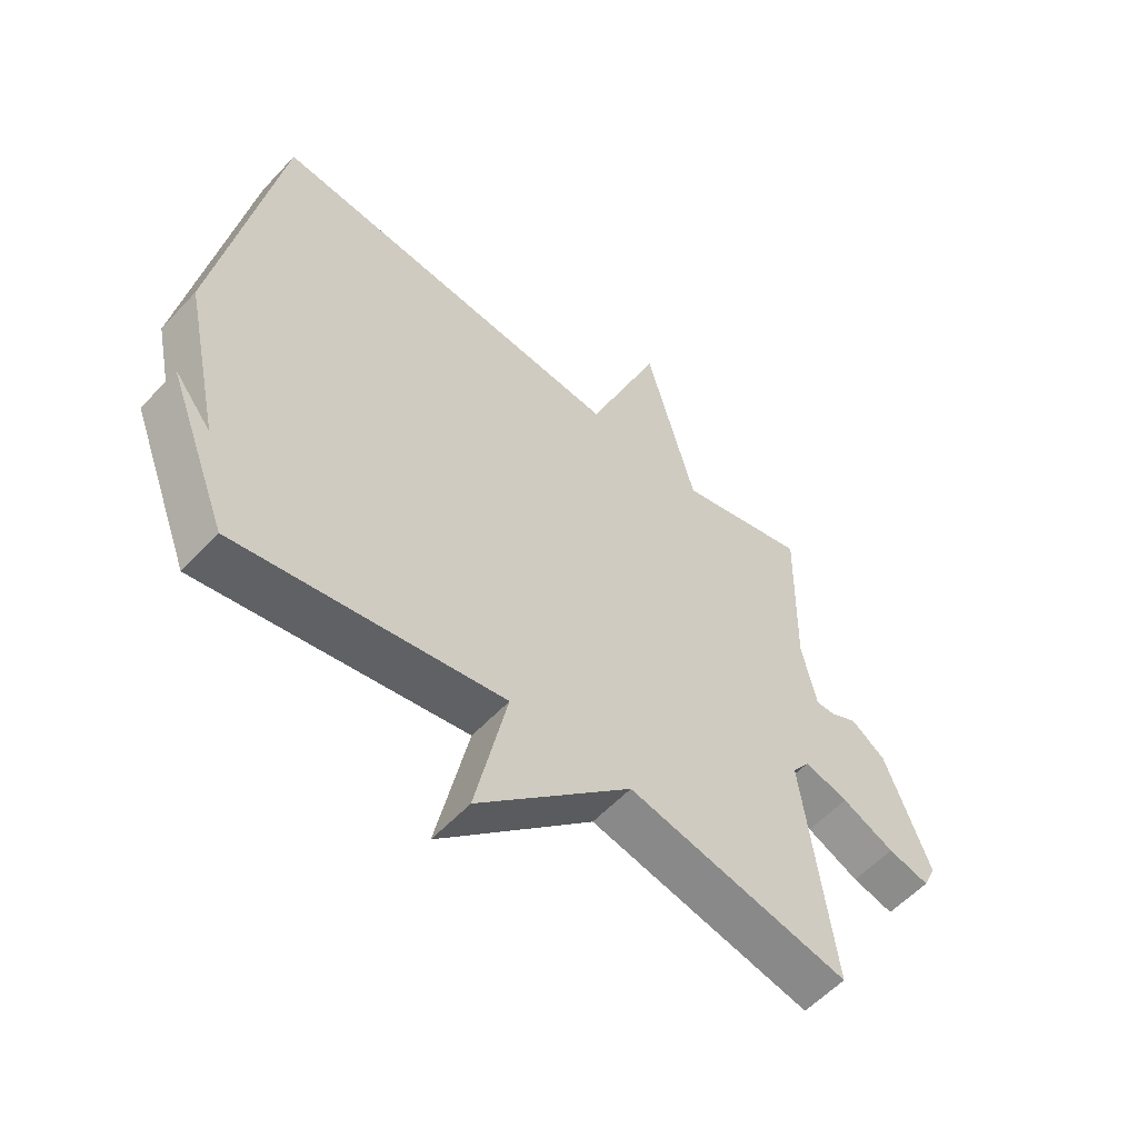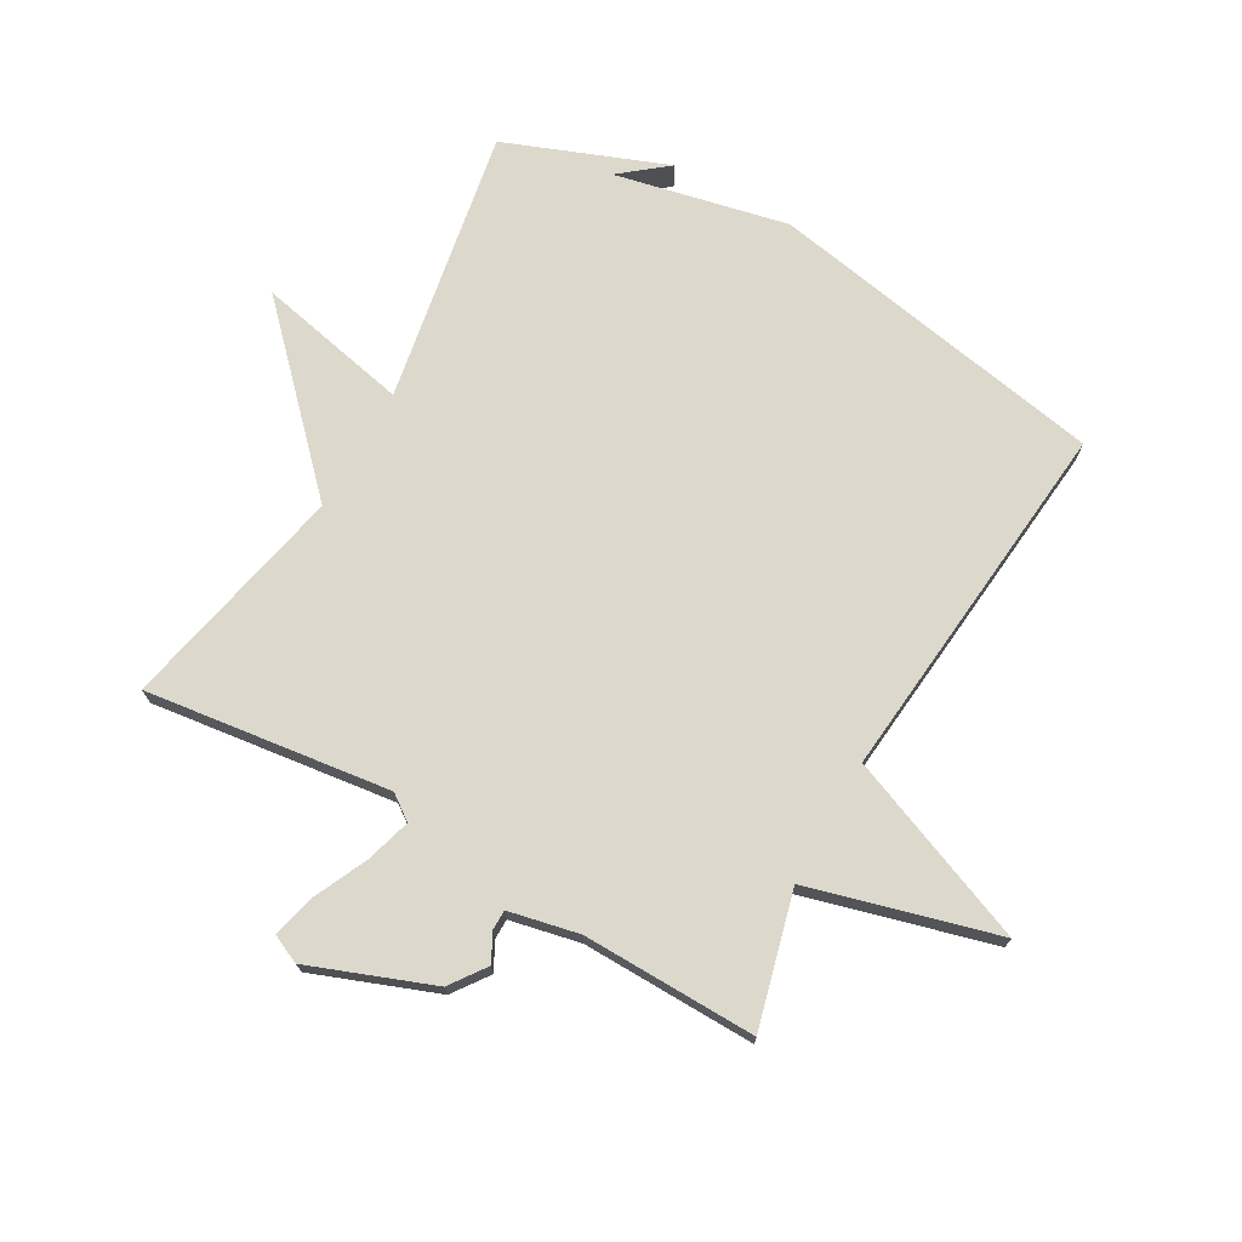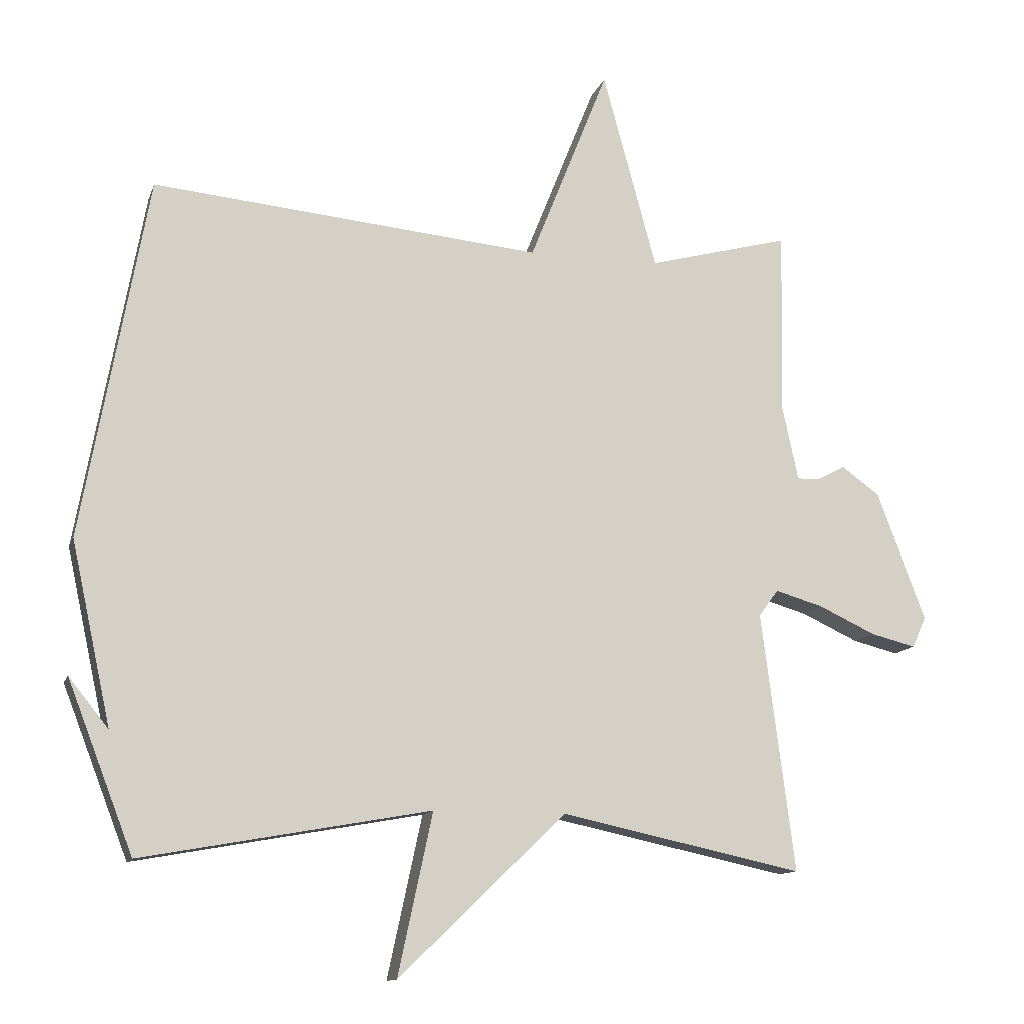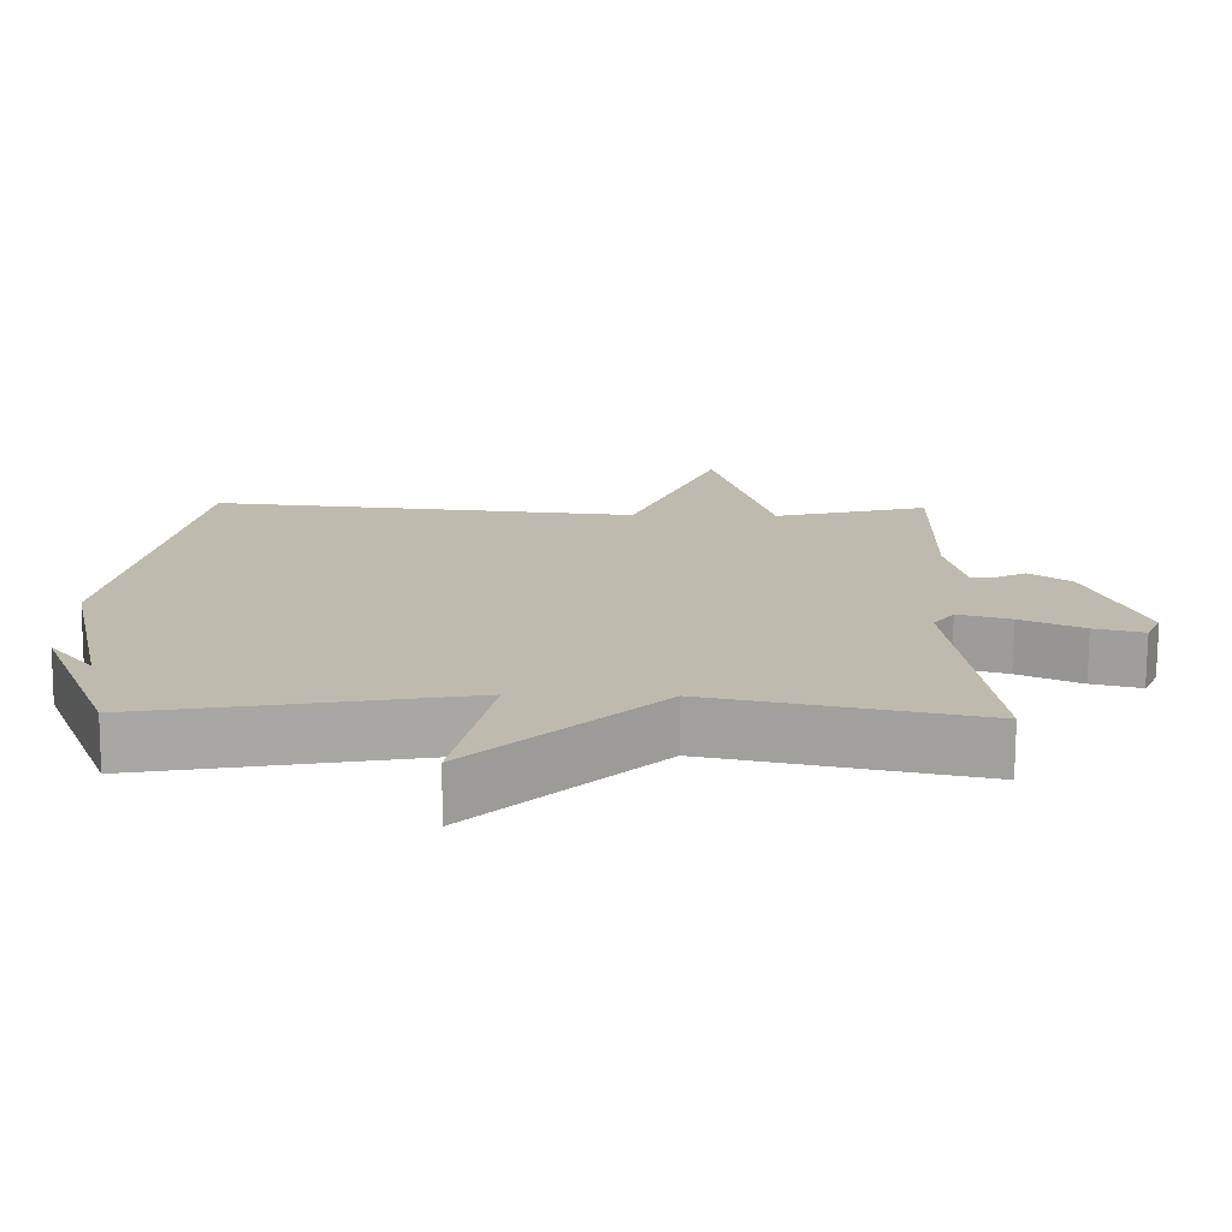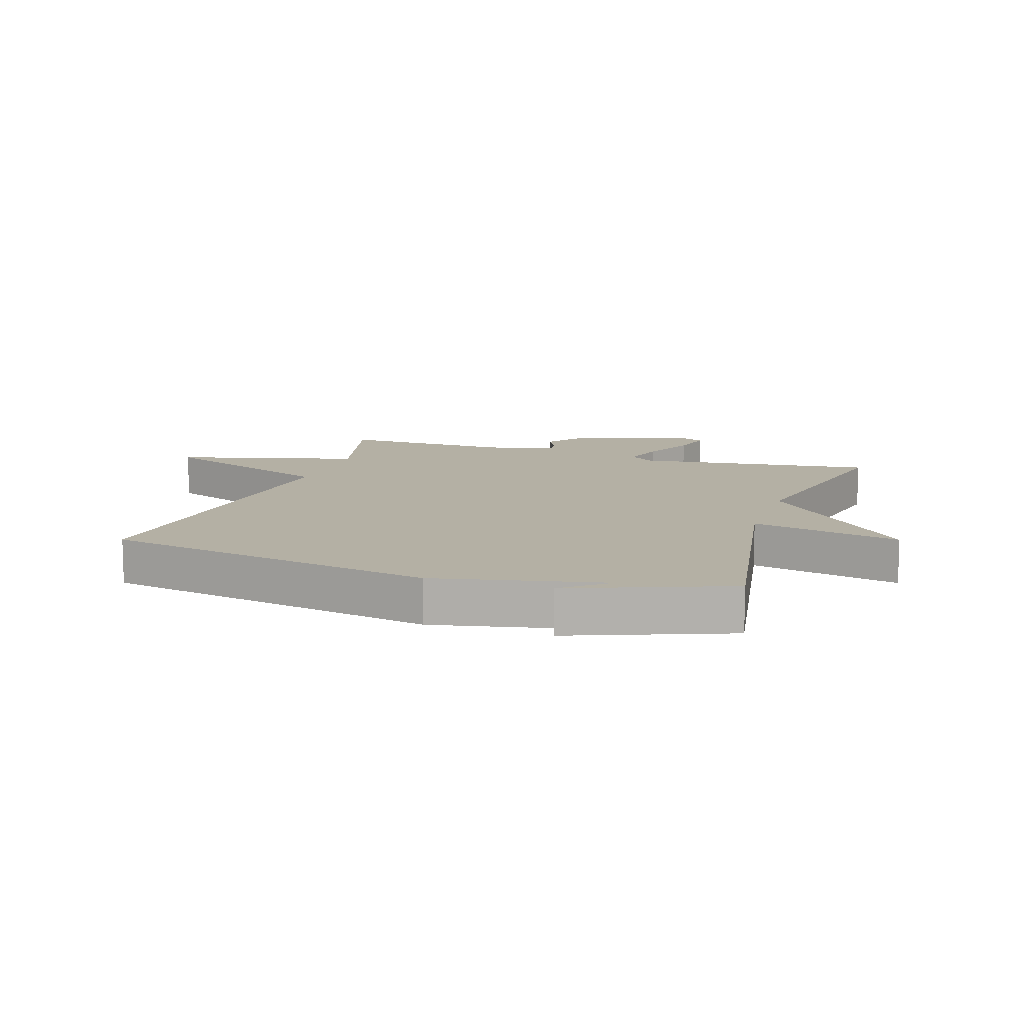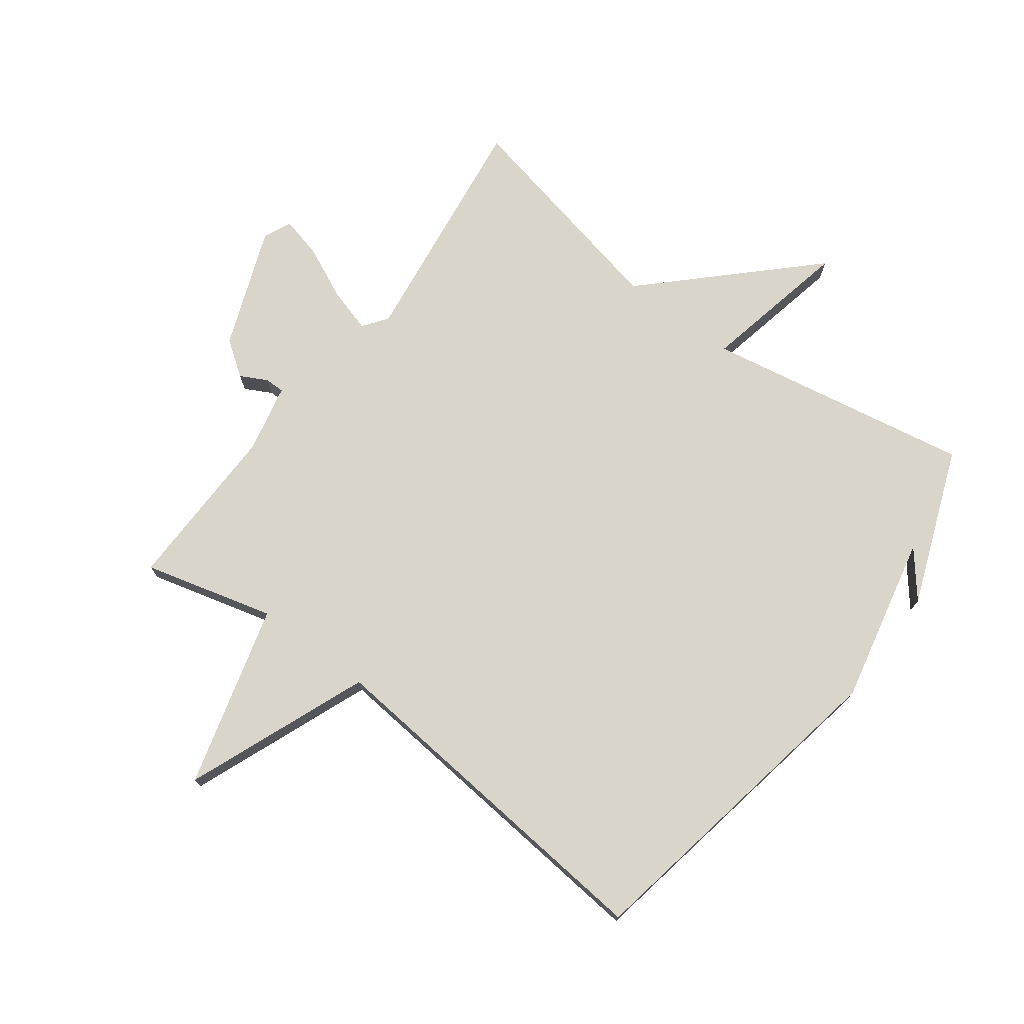
<metadata>
{"format":"obj","ext":"obj","renderer":"f3d","projection":"perspective","resolution":1024,"background":"white","views":[{"elev":-56.6,"azim":137.9,"up":"+Z"},{"elev":72.7,"azim":-60.4,"up":"+Y"},{"elev":-12.2,"azim":164.8,"up":"+Z"},{"elev":-74.6,"azim":179.6,"up":"+Z"},{"elev":11.5,"azim":108.3,"up":"+Y"},{"elev":74.4,"azim":36.7,"up":"+Y"}]}
</metadata>
<code>
v 0.5 0.07 -0.5
v 0.065 0.07 -0.422
v 0.117 0.07 -0.665
v -0.135 0.07 -0.422
v -0.5 0.07 -0.5
v -0.45 0.07 -0.11
v -0.479 0.07 -0.07
v -0.551 0.07 -0.091
v -0.637 0.07 -0.131
v -0.705 0.07 -0.148
v -0.726 0.07 -0.102
v -0.652 0.07 0.093
v -0.595 0.07 0.134
v -0.551 0.07 0.111
v -0.519 0.07 0.111
v -0.495 0.07 0.223
v -0.5 0.07 0.5
v -0.287 0.07 0.444
v -0.206 0.07 0.742
v -0.087 0.07 0.444
v 0.5 0.07 0.5
v 0.599 0.07 -0.044
v 0.539 0.07 -0.319
v 0.599 0.07 -0.244
v 0.5 0 -0.5
v 0.065 0 -0.422
v 0.117 0 -0.665
v -0.135 0 -0.422
v -0.5 0 -0.5
v -0.45 0 -0.11
v -0.479 0 -0.07
v -0.551 0 -0.091
v -0.637 0 -0.131
v -0.705 0 -0.148
v -0.726 0 -0.102
v -0.652 0 0.093
v -0.595 0 0.134
v -0.551 0 0.111
v -0.519 0 0.111
v -0.495 0 0.223
v -0.5 0 0.5
v -0.287 0 0.444
v -0.206 0 0.742
v -0.087 0 0.444
v 0.5 0 0.5
v 0.599 0 -0.044
v 0.539 0 -0.319
v 0.599 0 -0.244
f 23 24 1
f 20 21 22 23
f 20 23 1 2
f 18 19 20 2
f 2 3 4
f 18 2 4
f 17 18 4
f 16 17 4
f 15 16 4
f 14 15 4
f 12 13 14
f 11 12 14
f 10 11 14
f 9 10 14
f 8 9 14
f 7 8 14
f 6 7 14 4
f 4 5 6
f 25 48 47
f 47 46 45 44
f 26 25 47 44
f 26 44 43 42
f 28 27 26
f 28 26 42
f 28 42 41
f 28 41 40
f 28 40 39
f 28 39 38
f 38 37 36
f 38 36 35
f 38 35 34
f 38 34 33
f 38 33 32
f 38 32 31
f 28 38 31 30
f 30 29 28
f 1 25 26 2
f 2 26 27 3
f 3 27 28 4
f 4 28 29 5
f 5 29 30 6
f 6 30 31 7
f 7 31 32 8
f 8 32 33 9
f 9 33 34 10
f 10 34 35 11
f 11 35 36 12
f 12 36 37 13
f 13 37 38 14
f 14 38 39 15
f 15 39 40 16
f 16 40 41 17
f 17 41 42 18
f 18 42 43 19
f 19 43 44 20
f 20 44 45 21
f 21 45 46 22
f 22 46 47 23
f 23 47 48 24
f 24 48 25 1

</code>
